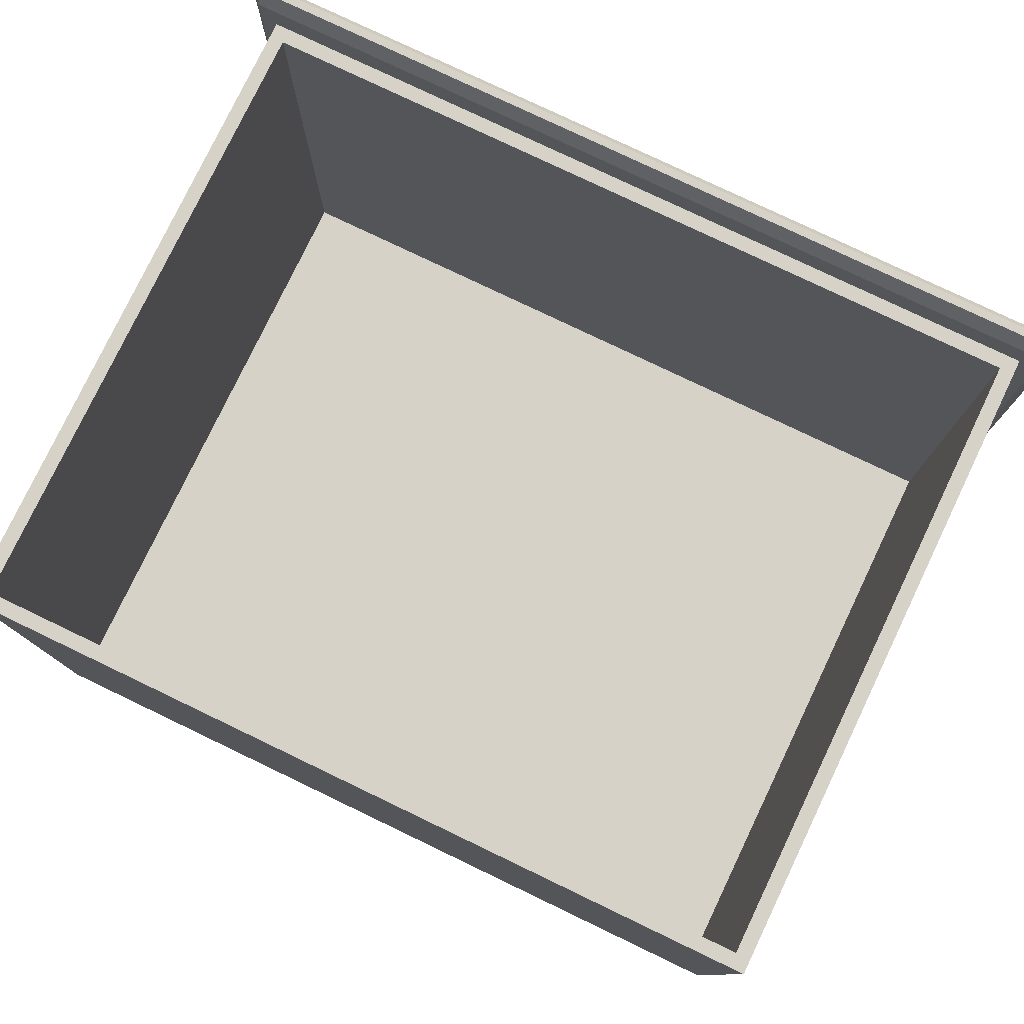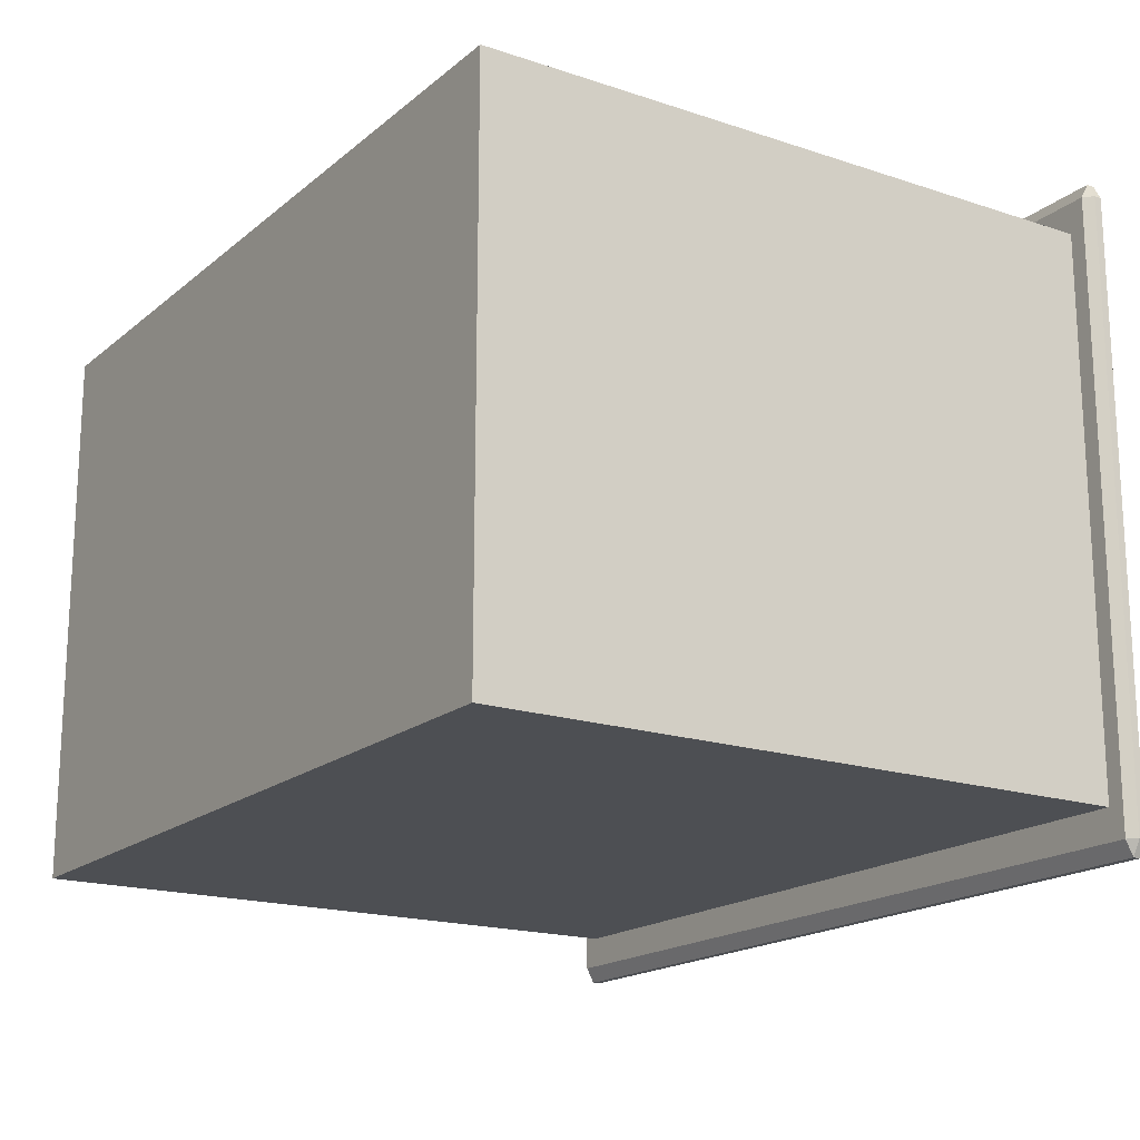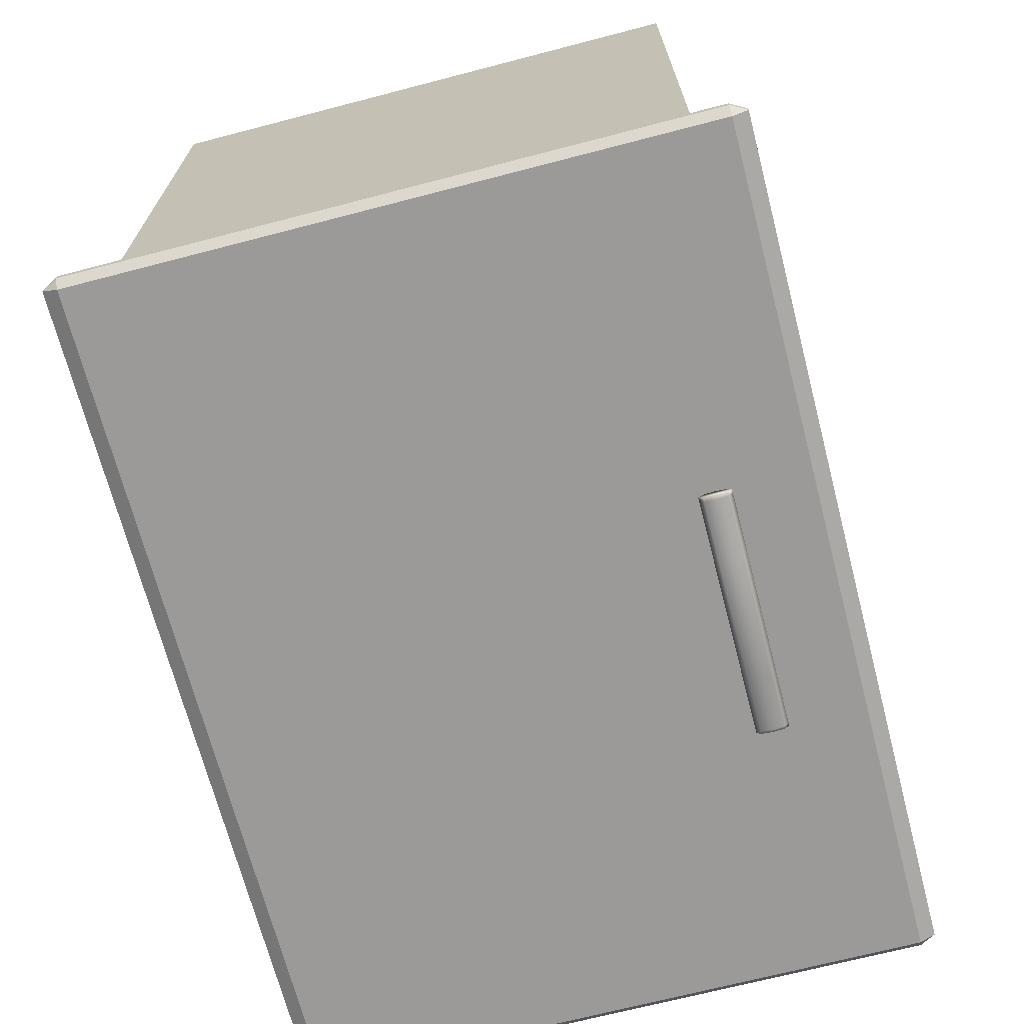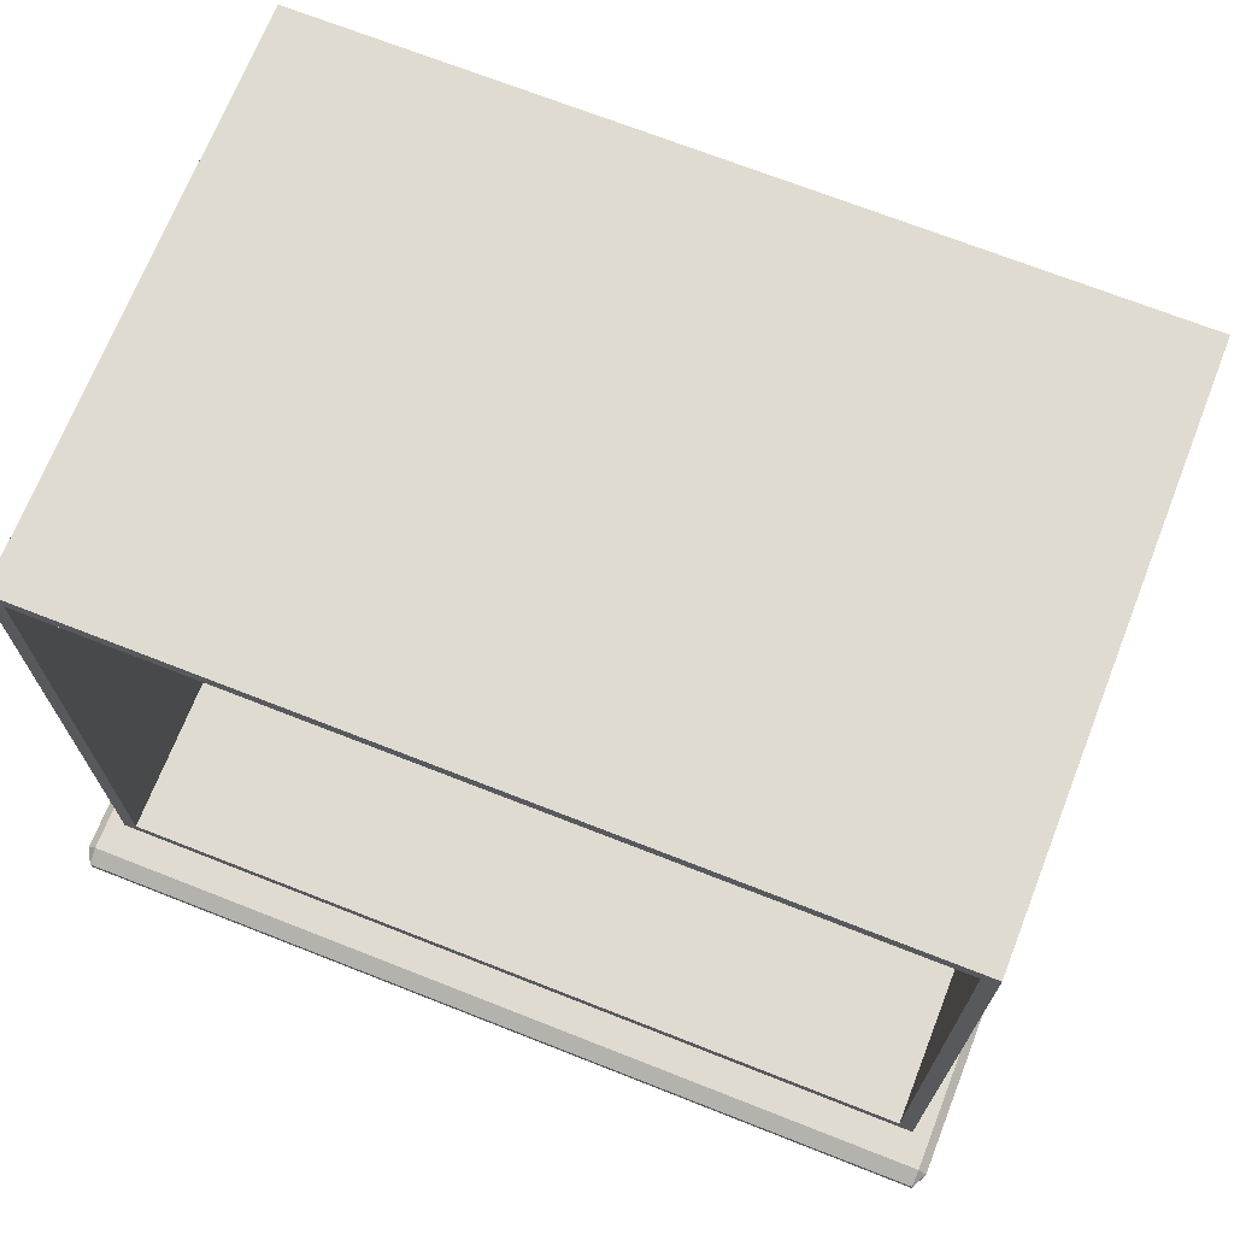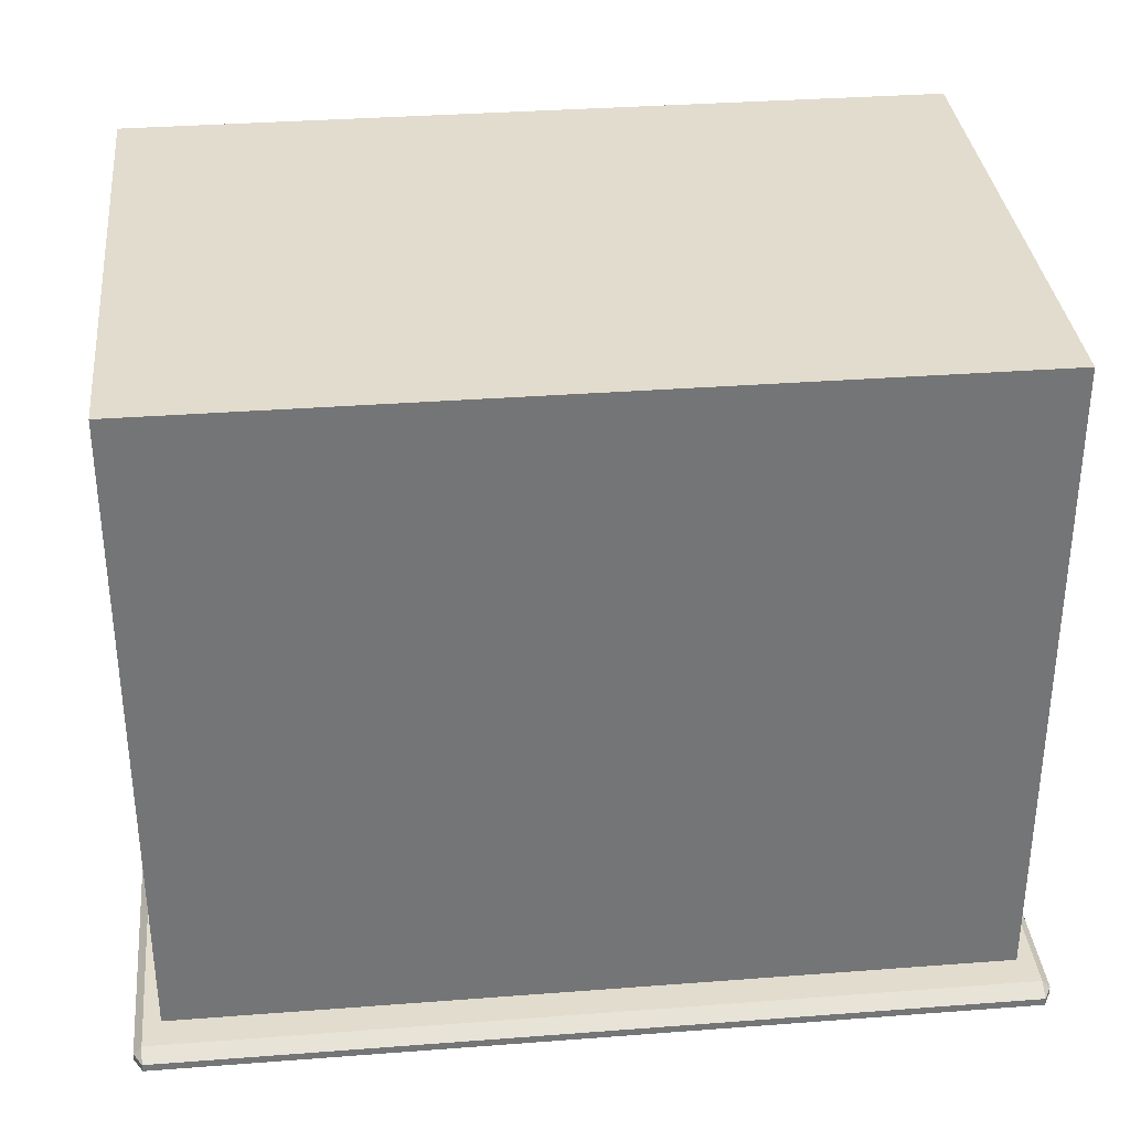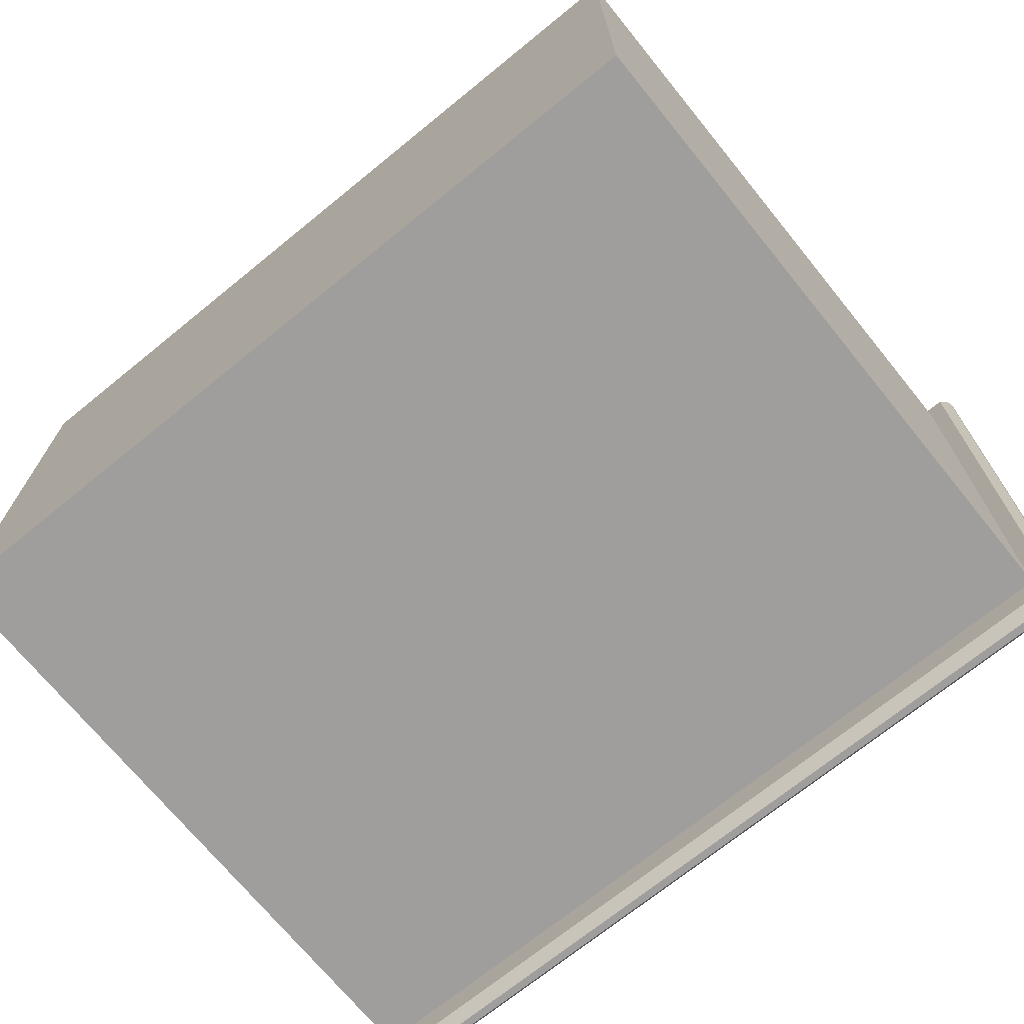
<metadata>
{"format":"obj","ext":"obj","renderer":"f3d","projection":"perspective","resolution":1024,"background":"white","views":[{"elev":78.5,"azim":-154.4,"up":"+Z"},{"elev":-17.9,"azim":-123.1,"up":"+Z"},{"elev":-69.4,"azim":-75.4,"up":"+Y"},{"elev":70.2,"azim":21.5,"up":"+Y"},{"elev":34.0,"azim":174.1,"up":"+Y"},{"elev":-70.9,"azim":-140.9,"up":"+Z"}]}
</metadata>
<code>
o DresserDrawer_301_2
v 0.1571 -0.1529 0.4621
v 0.156 -0.1529 0.4609
v 0.1549 -0.1529 0.4621
v 0.1575 -0.1529 0.4651
v 0.1544 -0.1529 0.4651
v 0.1571 -0.1529 0.468
v 0.1549 -0.1529 0.468
v 0.156 -0.1529 0.4692
v 0.1549 -0.1364 0.4621
v 0.1544 -0.1364 0.4651
v 0.1549 -0.1364 0.468
v 0.156 -0.1364 0.4692
v 0.1571 -0.1364 0.468
v 0.1575 -0.1364 0.4651
v 0.1571 -0.1364 0.4621
v 0.156 -0.1364 0.4609
v 0.2005 -0.1529 0.4621
v 0.1994 -0.1529 0.4609
v 0.1983 -0.1529 0.4621
v 0.201 -0.1529 0.4651
v 0.1979 -0.1529 0.4651
v 0.2005 -0.1529 0.468
v 0.1983 -0.1529 0.468
v 0.1994 -0.1529 0.4692
v 0.1983 -0.1364 0.4621
v 0.1979 -0.1364 0.4651
v 0.1983 -0.1364 0.468
v 0.1994 -0.1364 0.4692
v 0.2005 -0.1364 0.468
v 0.201 -0.1364 0.4651
v 0.2005 -0.1364 0.4621
v 0.1994 -0.1364 0.4609
v 0.2216 -0.1484 0.4651
v 0.2225 -0.1484 0.4651
v 0.2225 -0.1489 0.4691
v 0.2216 -0.1489 0.4691
v 0.2216 -0.1489 0.461
v 0.2225 -0.1489 0.461
v 0.1999 -0.1518 0.461
v 0.1999 -0.1512 0.4651
v 0.1562 -0.1518 0.461
v 0.1562 -0.1512 0.4651
v 0.1999 -0.1518 0.4691
v 0.1562 -0.1518 0.4691
v 0.1346 -0.1484 0.4651
v 0.1346 -0.1489 0.4691
v 0.1346 -0.1489 0.461
v 0.1331 -0.1489 0.461
v 0.1331 -0.1484 0.4651
v 0.1331 -0.1489 0.4691
v 0.2225 -0.1504 0.4708
v 0.2216 -0.1504 0.4708
v 0.2225 -0.1518 0.4691
v 0.2216 -0.1518 0.4691
v 0.1999 -0.1532 0.4708
v 0.1999 -0.1546 0.4691
v 0.1562 -0.1532 0.4708
v 0.1562 -0.1546 0.4691
v 0.1346 -0.1504 0.4708
v 0.1346 -0.1518 0.4691
v 0.1331 -0.1504 0.4708
v 0.1331 -0.1518 0.4691
v 0.2225 -0.1524 0.4651
v 0.2216 -0.1524 0.4651
v 0.2225 -0.1518 0.461
v 0.2216 -0.1518 0.461
v 0.1999 -0.1552 0.4651
v 0.1999 -0.1546 0.461
v 0.1562 -0.1552 0.4651
v 0.1562 -0.1546 0.461
v 0.1346 -0.1524 0.4651
v 0.1346 -0.1518 0.461
v 0.1331 -0.1524 0.4651
v 0.1331 -0.1518 0.461
v 0.2225 -0.1504 0.4593
v 0.2216 -0.1504 0.4593
v 0.1999 -0.1532 0.4593
v 0.1562 -0.1532 0.4593
v 0.1346 -0.1504 0.4593
v 0.1331 -0.1504 0.4593
v 0.3245 -0.1392 0.2749
v 0.3245 -0.142 0.2749
v 0.3245 -0.142 0.4983
v 0.3245 -0.1392 0.4983
v 0.3214 -0.1451 0.2749
v 0.01326 -0.1451 0.2749
v 0.01326 -0.1451 0.4983
v 0.3214 -0.1451 0.4983
v 0.3214 -0.1392 0.504
v 0.3214 -0.142 0.504
v 0.01326 -0.142 0.504
v 0.01326 -0.1392 0.504
v 0.01326 -0.1392 0.2693
v 0.01326 -0.142 0.2693
v 0.3214 -0.142 0.2693
v 0.3214 -0.1392 0.2693
v 0.01021 -0.1392 0.4983
v 0.01021 -0.142 0.4983
v 0.01021 -0.142 0.2749
v 0.01021 -0.1392 0.2749
v 0.3214 -0.1361 0.4983
v 0.01326 -0.1361 0.4983
v 0.01326 -0.1361 0.2749
v 0.3214 -0.1361 0.2749
v 0.3152 -0.1361 0.4869
v 0.01947 -0.1361 0.4869
v 0.01947 -0.1361 0.2863
v 0.3152 -0.1361 0.2863
v 0.3152 0.1007 0.2863
v 0.3152 0.1007 0.4869
v 0.01947 0.1007 0.4869
v 0.01947 0.1007 0.2863
v 0.02472 0.09542 0.4869
v 0.02472 0.09542 0.2969
v 0.02472 -0.1308 0.2969
v 0.02472 -0.1308 0.4869
v 0.31 -0.1308 0.4869
v 0.31 0.09542 0.4869
v 0.31 0.09542 0.2969
v 0.31 -0.1308 0.2969
f 1 3 2
f 3 1 4
f 3 4 5
f 5 4 6
f 5 6 7
f 7 6 8
f 3 10 9
f 3 5 10
f 5 11 10
f 5 7 11
f 7 12 11
f 7 8 12
f 8 13 12
f 8 6 13
f 6 14 13
f 6 4 14
f 4 15 14
f 4 1 15
f 2 9 16
f 2 3 9
f 1 2 16
f 1 16 15
f 17 19 18
f 19 17 20
f 19 20 21
f 21 20 22
f 21 22 23
f 23 22 24
f 19 26 25
f 19 21 26
f 21 27 26
f 21 23 27
f 23 28 27
f 23 24 28
f 24 29 28
f 24 22 29
f 22 30 29
f 22 20 30
f 20 31 30
f 20 17 31
f 18 25 32
f 18 19 25
f 17 18 32
f 17 32 31
f 33 35 34
f 33 36 35
f 37 33 34
f 37 34 38
f 39 33 37
f 39 40 33
f 40 36 33
f 41 40 39
f 41 42 40
f 42 43 40
f 40 43 36
f 42 44 43
f 45 44 42
f 45 46 44
f 47 42 41
f 47 45 42
f 48 45 47
f 48 49 45
f 49 46 45
f 49 50 46
f 36 51 35
f 36 52 51
f 52 53 51
f 52 54 53
f 55 54 52
f 55 56 54
f 57 56 55
f 57 58 56
f 44 57 55
f 44 55 43
f 43 52 36
f 43 55 52
f 46 57 44
f 46 59 57
f 59 58 57
f 59 60 58
f 61 60 59
f 61 62 60
f 50 59 46
f 50 61 59
f 54 63 53
f 54 64 63
f 64 65 63
f 64 66 65
f 67 66 64
f 67 68 66
f 69 68 67
f 69 70 68
f 58 69 67
f 58 67 56
f 56 64 54
f 56 67 64
f 60 69 58
f 60 71 69
f 71 70 69
f 71 72 70
f 73 72 71
f 73 74 72
f 62 71 60
f 62 73 71
f 66 75 65
f 66 76 75
f 76 38 75
f 76 37 38
f 77 37 76
f 77 39 37
f 78 39 77
f 78 41 39
f 70 78 77
f 70 77 68
f 68 76 66
f 68 77 76
f 72 78 70
f 72 79 78
f 79 41 78
f 79 47 41
f 80 47 79
f 80 48 47
f 74 79 72
f 74 80 79
f 35 38 34
f 38 35 51
f 38 51 75
f 75 51 53
f 75 53 65
f 65 53 63
f 48 50 49
f 50 48 80
f 50 80 61
f 61 80 74
f 61 74 62
f 62 74 73
f 81 83 82
f 81 84 83
f 85 87 86
f 85 88 87
f 89 91 90
f 89 92 91
f 93 95 94
f 93 96 95
f 97 99 98
f 97 100 99
f 89 84 101
f 92 102 97
f 100 103 93
f 81 96 104
f 90 88 83
f 91 98 87
f 99 94 86
f 82 85 95
f 101 92 89
f 101 102 92
f 102 100 97
f 102 103 100
f 84 104 101
f 84 81 104
f 96 103 104
f 96 93 103
f 90 87 88
f 90 91 87
f 98 86 87
f 98 99 86
f 88 82 83
f 88 85 82
f 85 94 95
f 85 86 94
f 97 91 92
f 97 98 91
f 83 89 90
f 83 84 89
f 93 99 100
f 93 94 99
f 95 81 82
f 95 96 81
f 105 102 101
f 105 106 102
f 106 103 102
f 106 107 103
f 108 105 101
f 108 101 104
f 107 104 103
f 107 108 104
f 109 111 110
f 109 112 111
f 113 115 114
f 113 116 115
f 107 111 112
f 107 106 111
f 105 109 110
f 105 108 109
f 108 112 109
f 108 107 112
f 117 106 105
f 117 116 106
f 116 111 106
f 116 113 111
f 113 110 111
f 113 118 110
f 118 105 110
f 118 117 105
f 115 119 114
f 115 120 119
f 116 120 115
f 116 117 120
f 118 114 119
f 118 113 114
f 117 119 120
f 117 118 119

</code>
